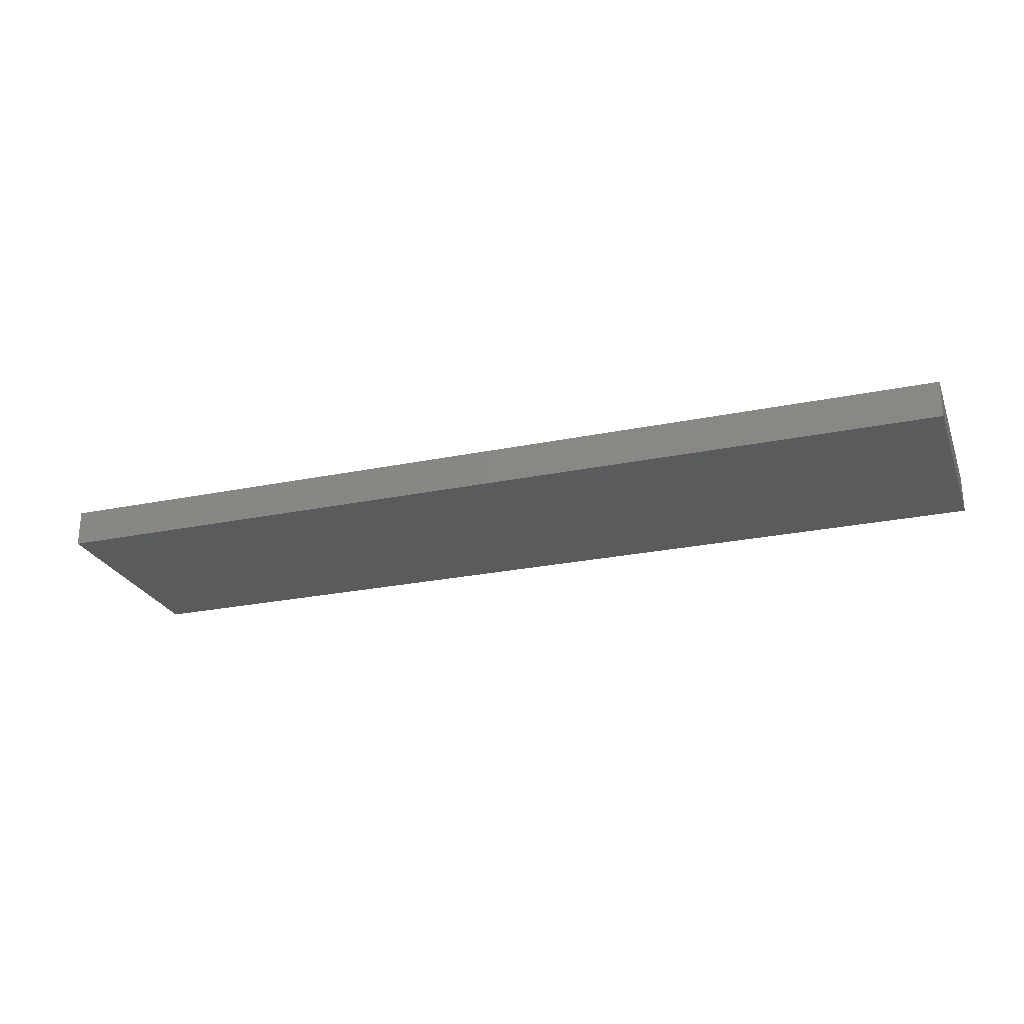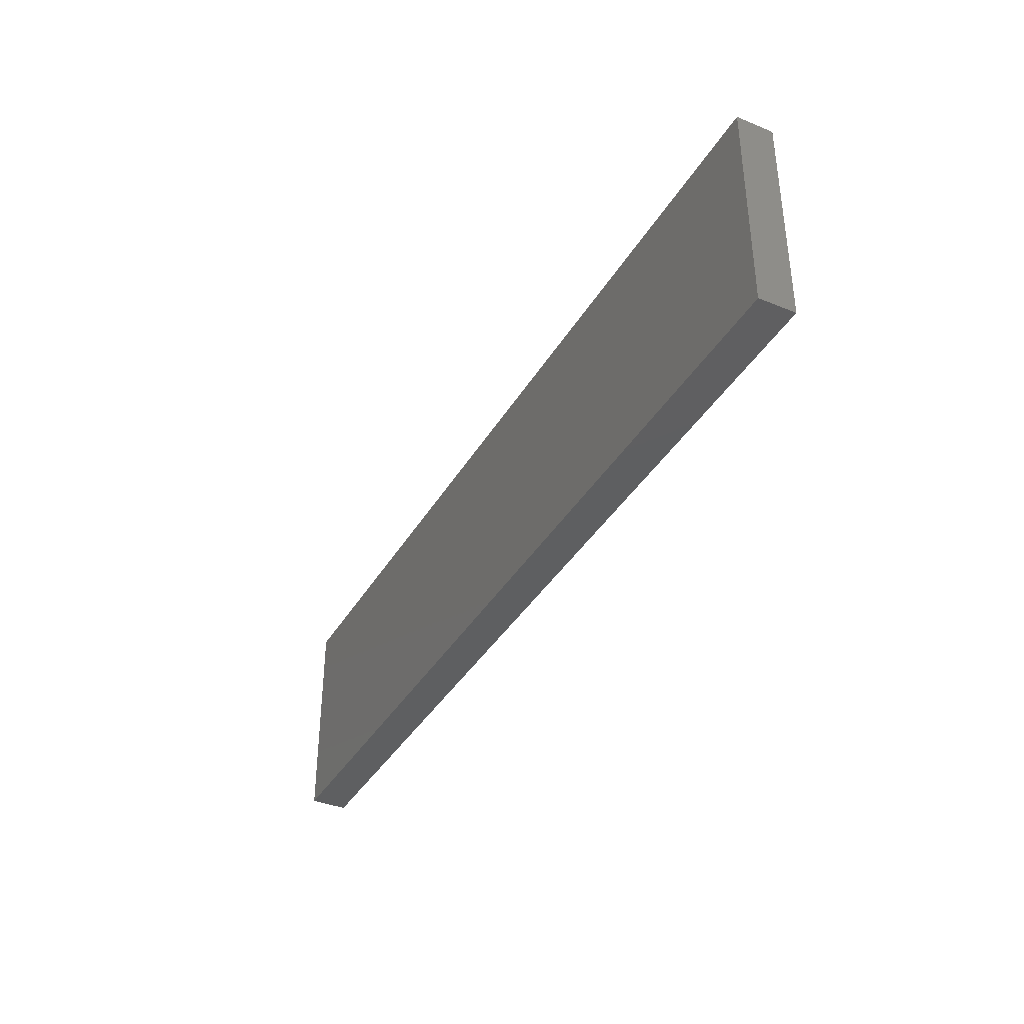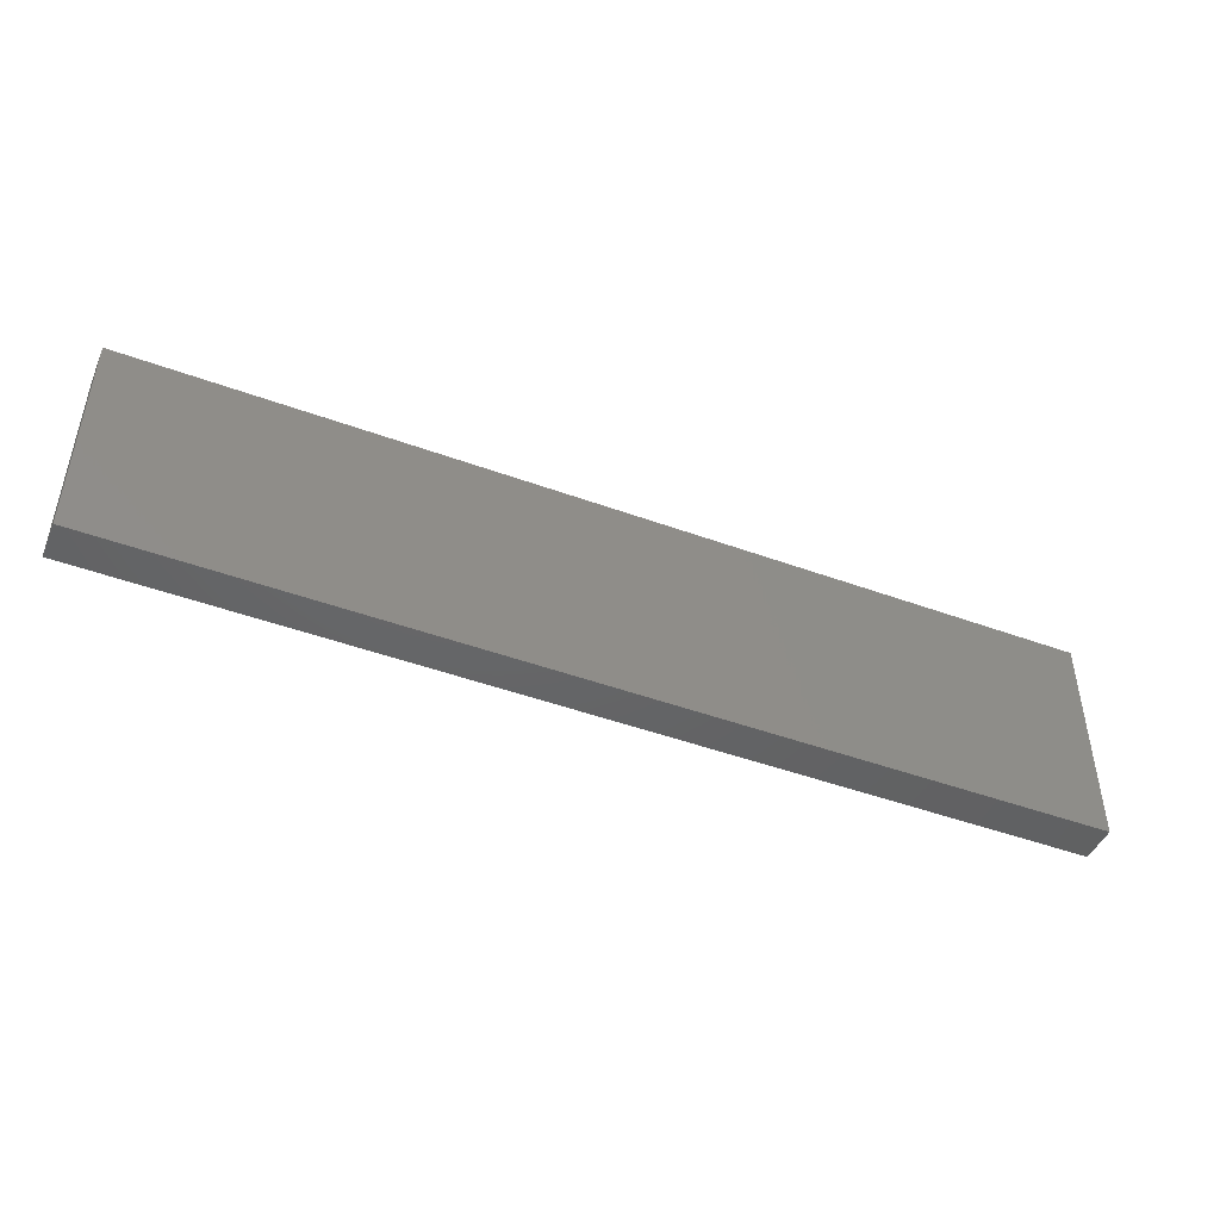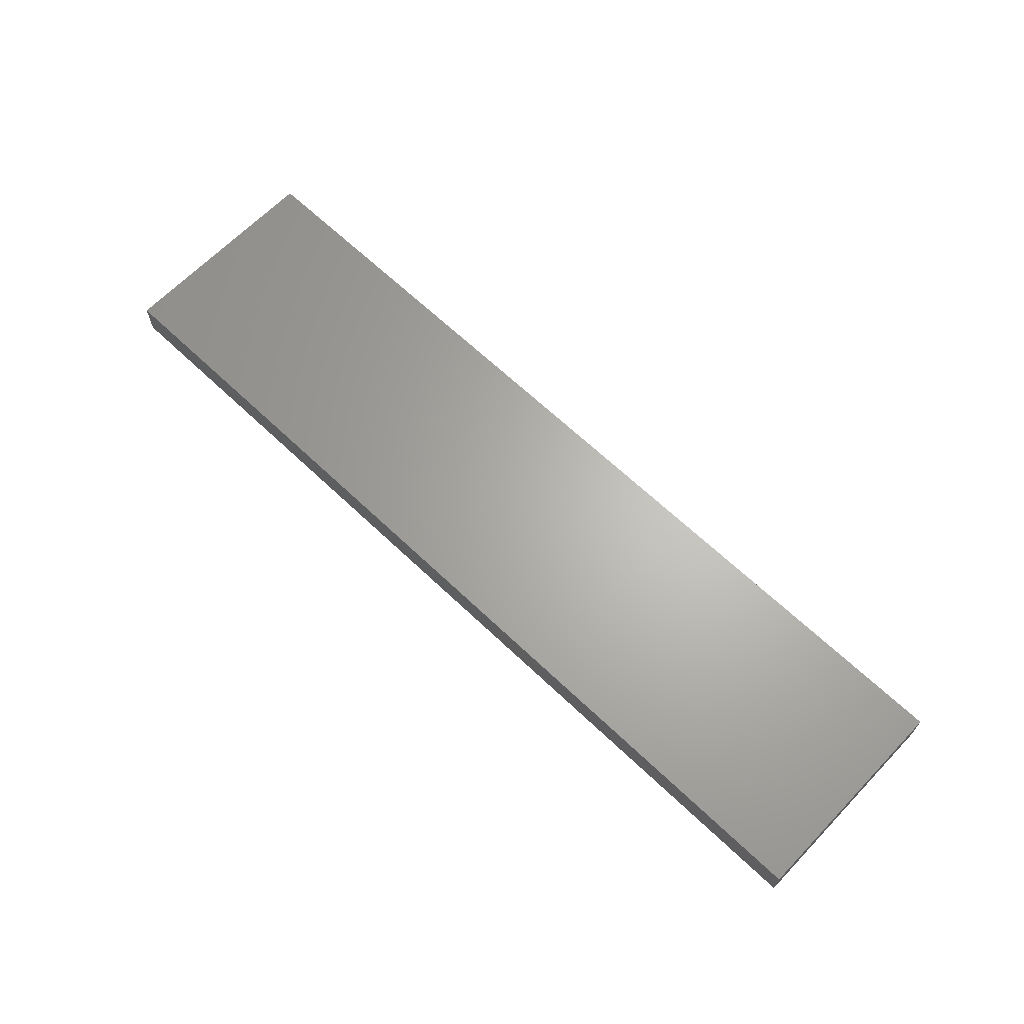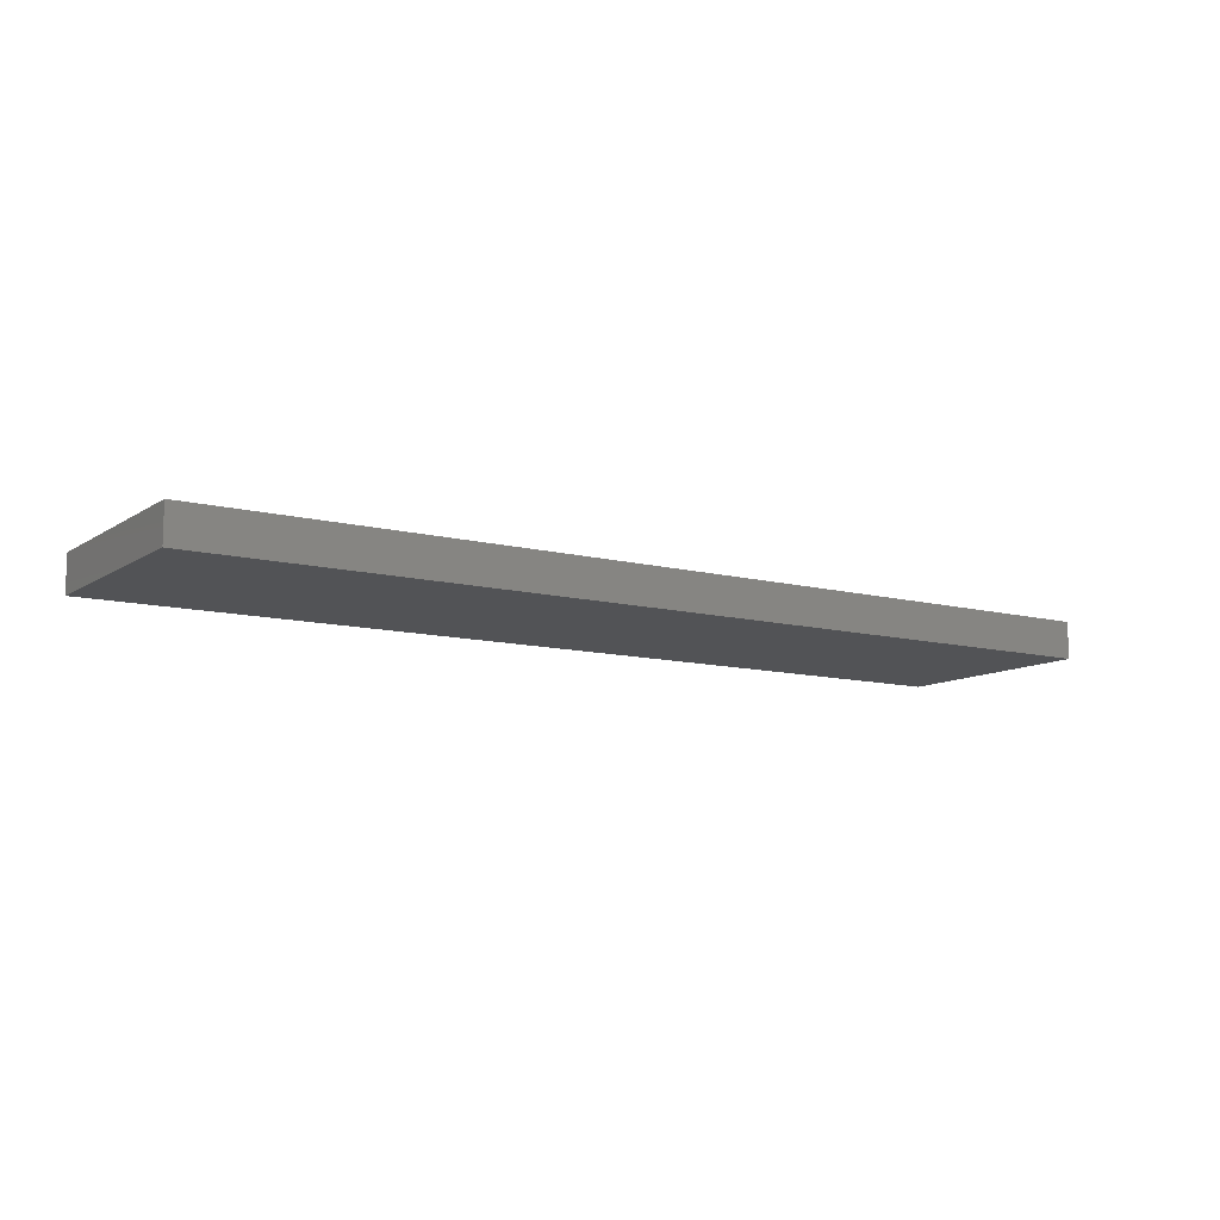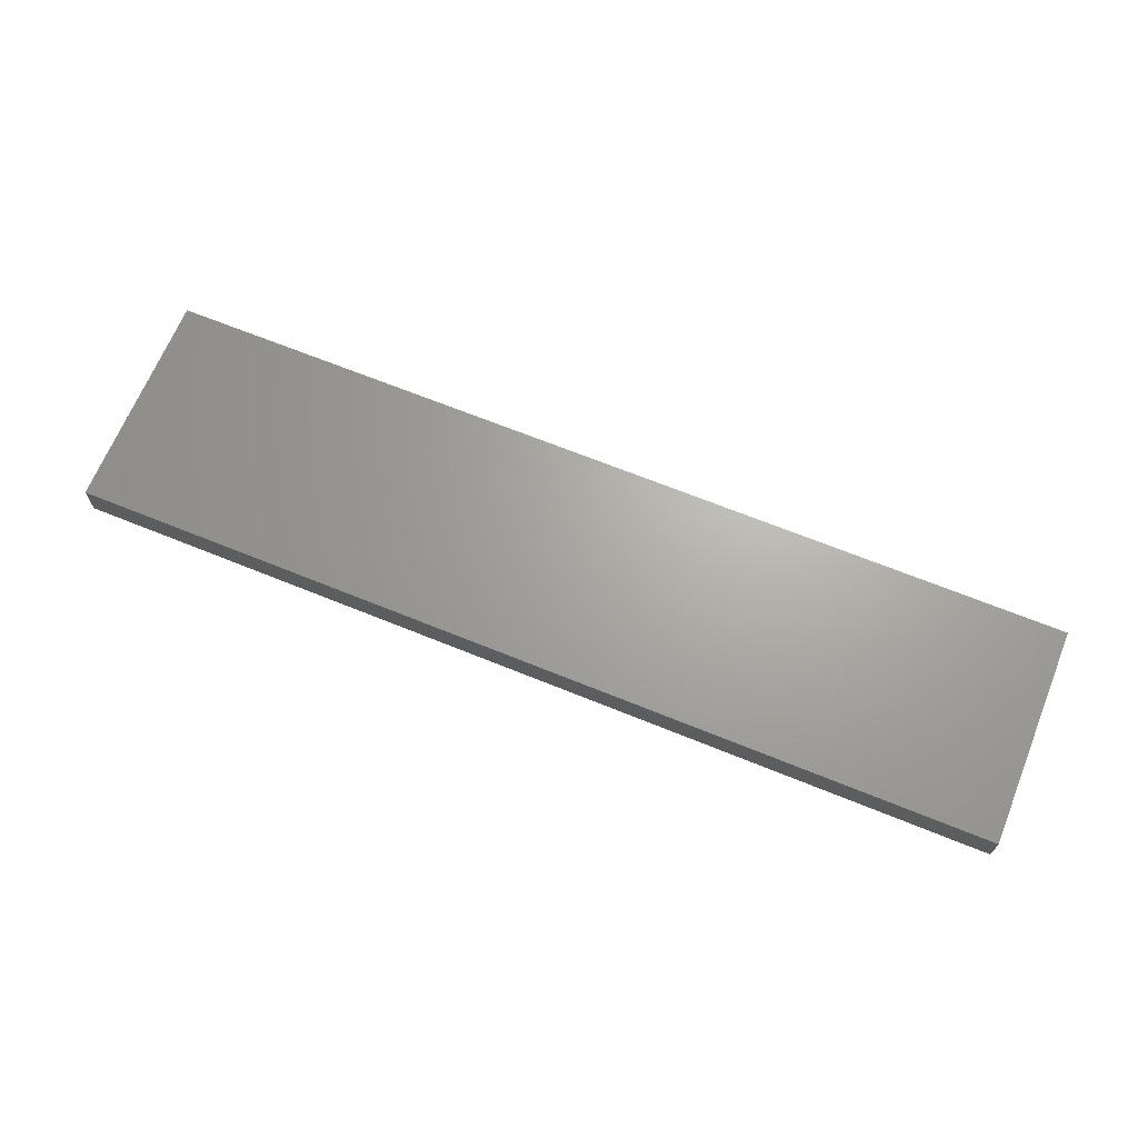
<metadata>
{"format":"stl","ext":"stl","renderer":"f3d","projection":"perspective","resolution":1024,"background":"white","views":[{"elev":-25.1,"azim":18.5,"up":"+Z"},{"elev":-37.8,"azim":62.7,"up":"+Y"},{"elev":-46.2,"azim":-22.7,"up":"+Y"},{"elev":65.1,"azim":-136.2,"up":"+Z"},{"elev":-10.7,"azim":147.0,"up":"+Z"},{"elev":67.2,"azim":-157.8,"up":"+Z"}]}
</metadata>
<code>
# stl→obj: 8 verts, 12 faces
v 0.2759 0.5127 0.5055
v 0.2759 0.6458 0.5055
v -0.2846 0.6458 0.5055
v -0.2846 0.5127 0.5055
v -0.2846 0.5127 0.4833
v 0.2759 0.5127 0.4833
v -0.2846 0.6458 0.4833
v 0.2759 0.6458 0.4833
f 1 2 3
f 1 3 4
f 5 6 1
f 5 1 4
f 5 4 3
f 5 3 7
f 8 7 3
f 8 3 2
f 8 2 1
f 8 1 6
f 8 6 5
f 8 5 7

</code>
